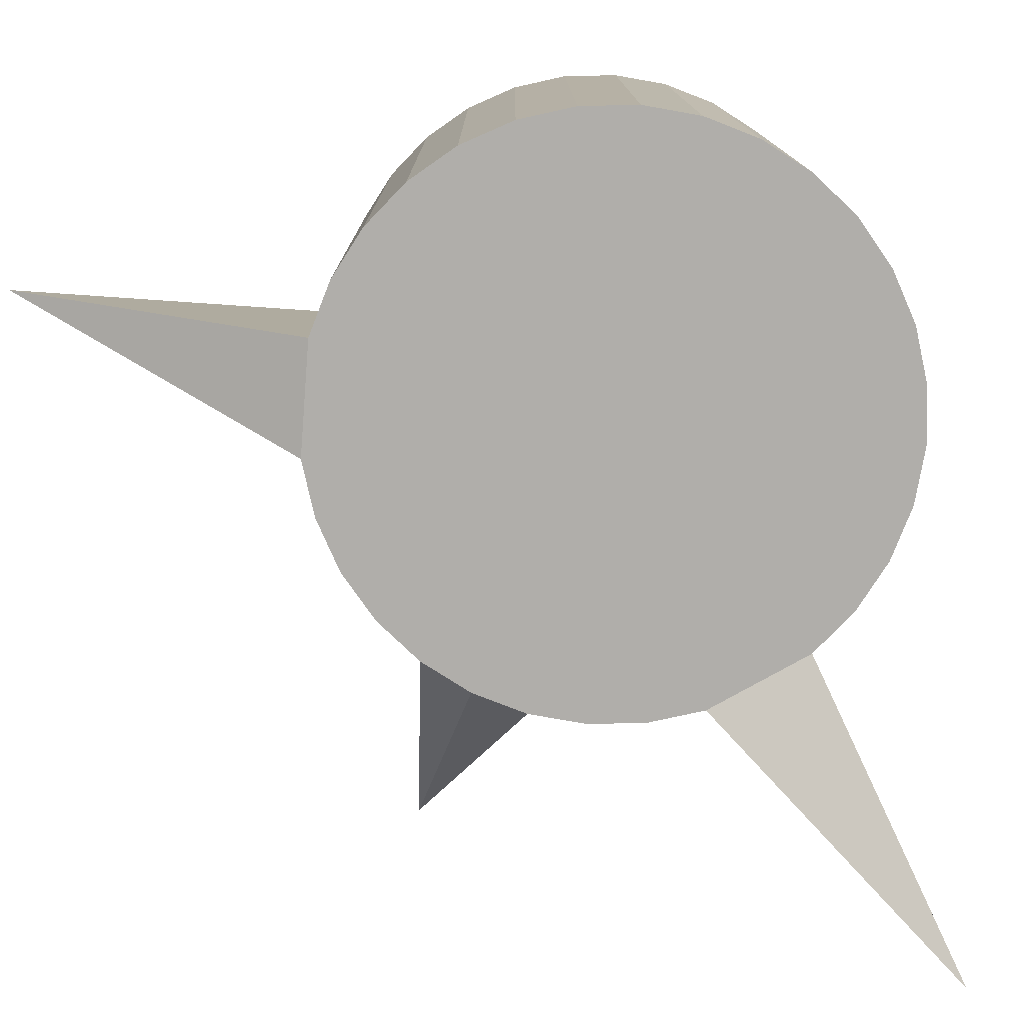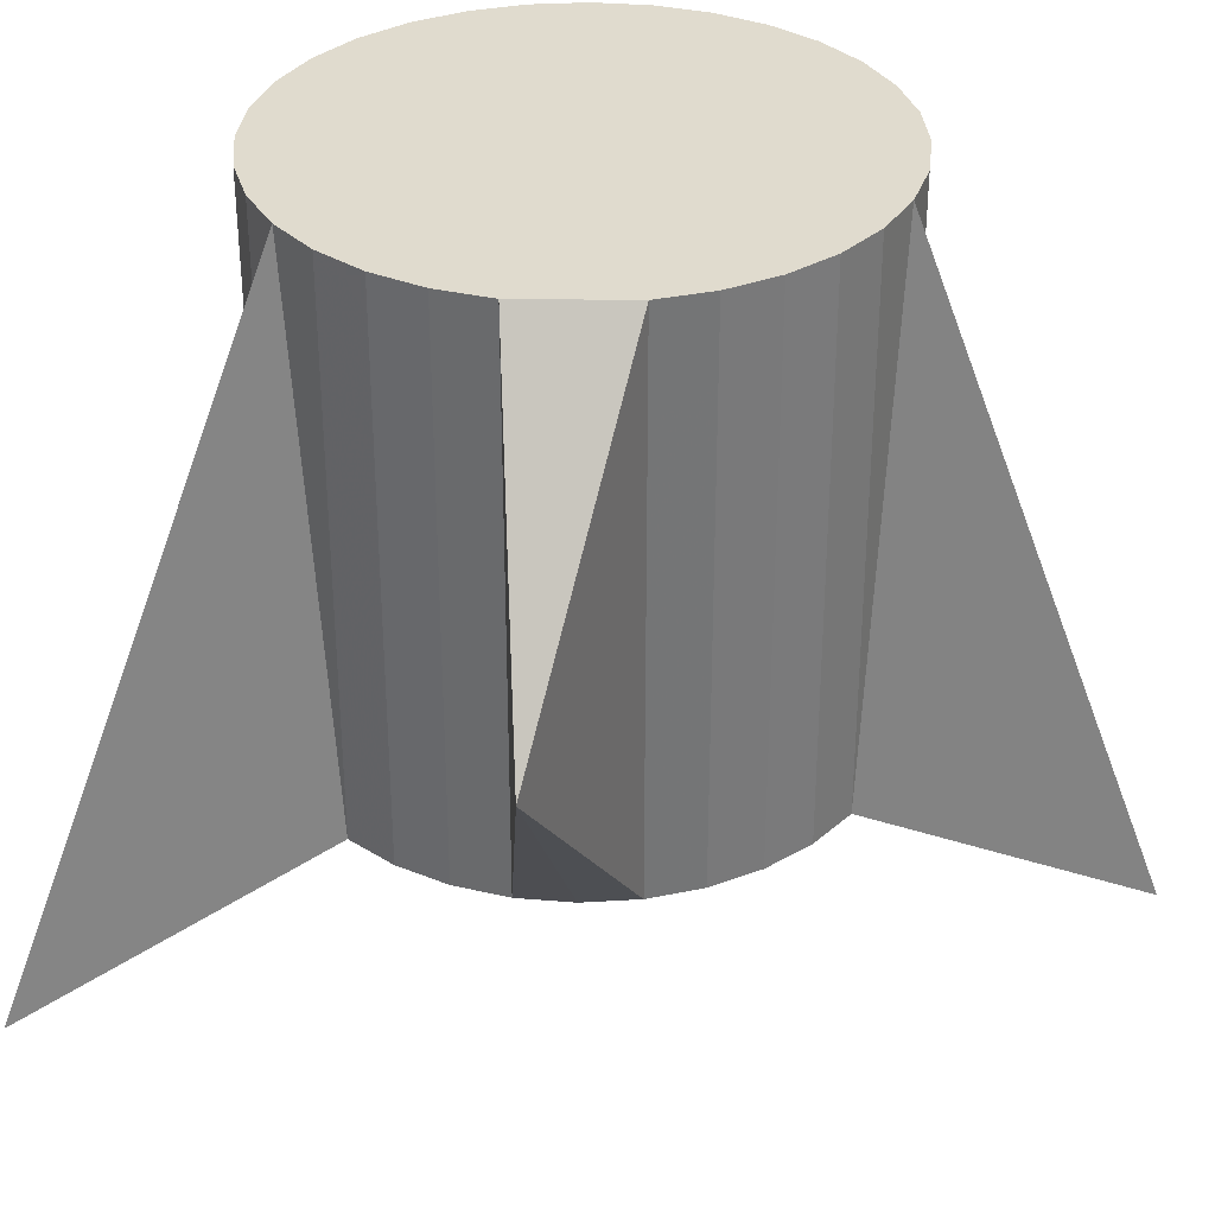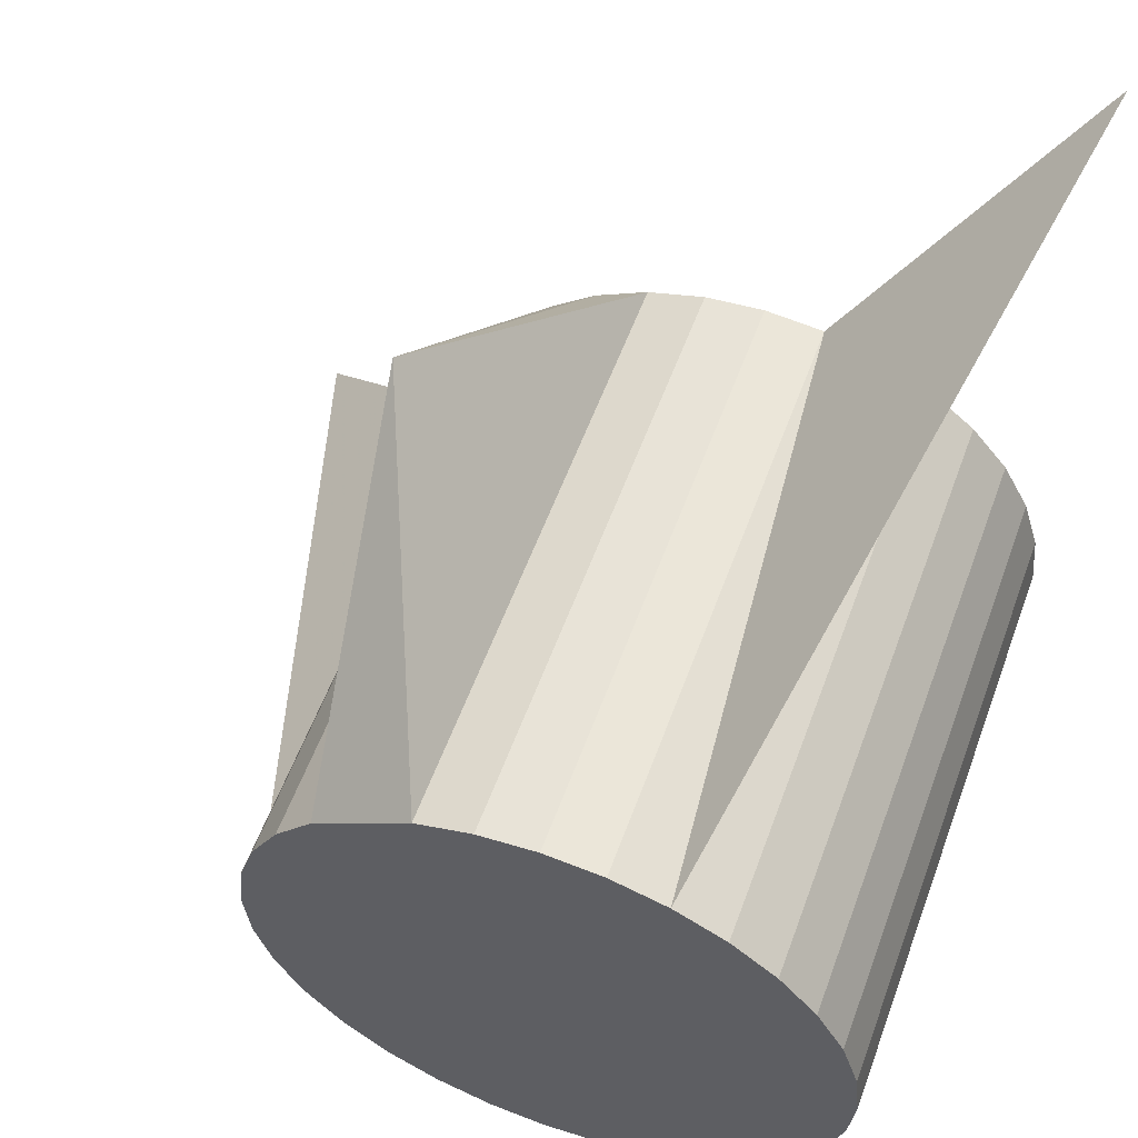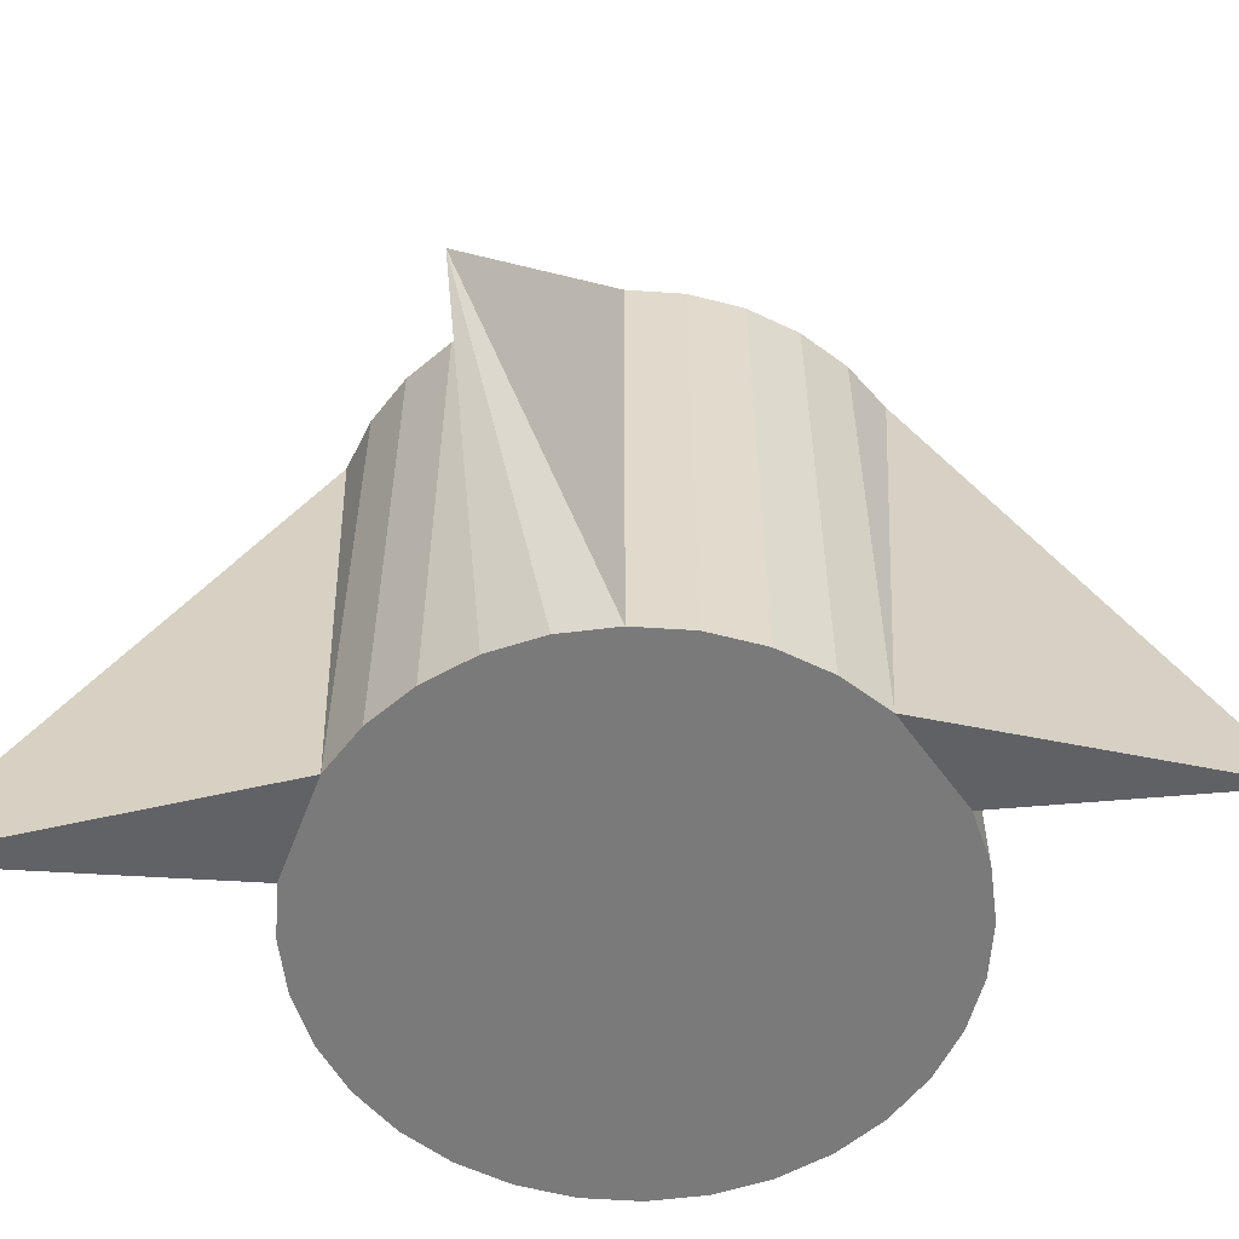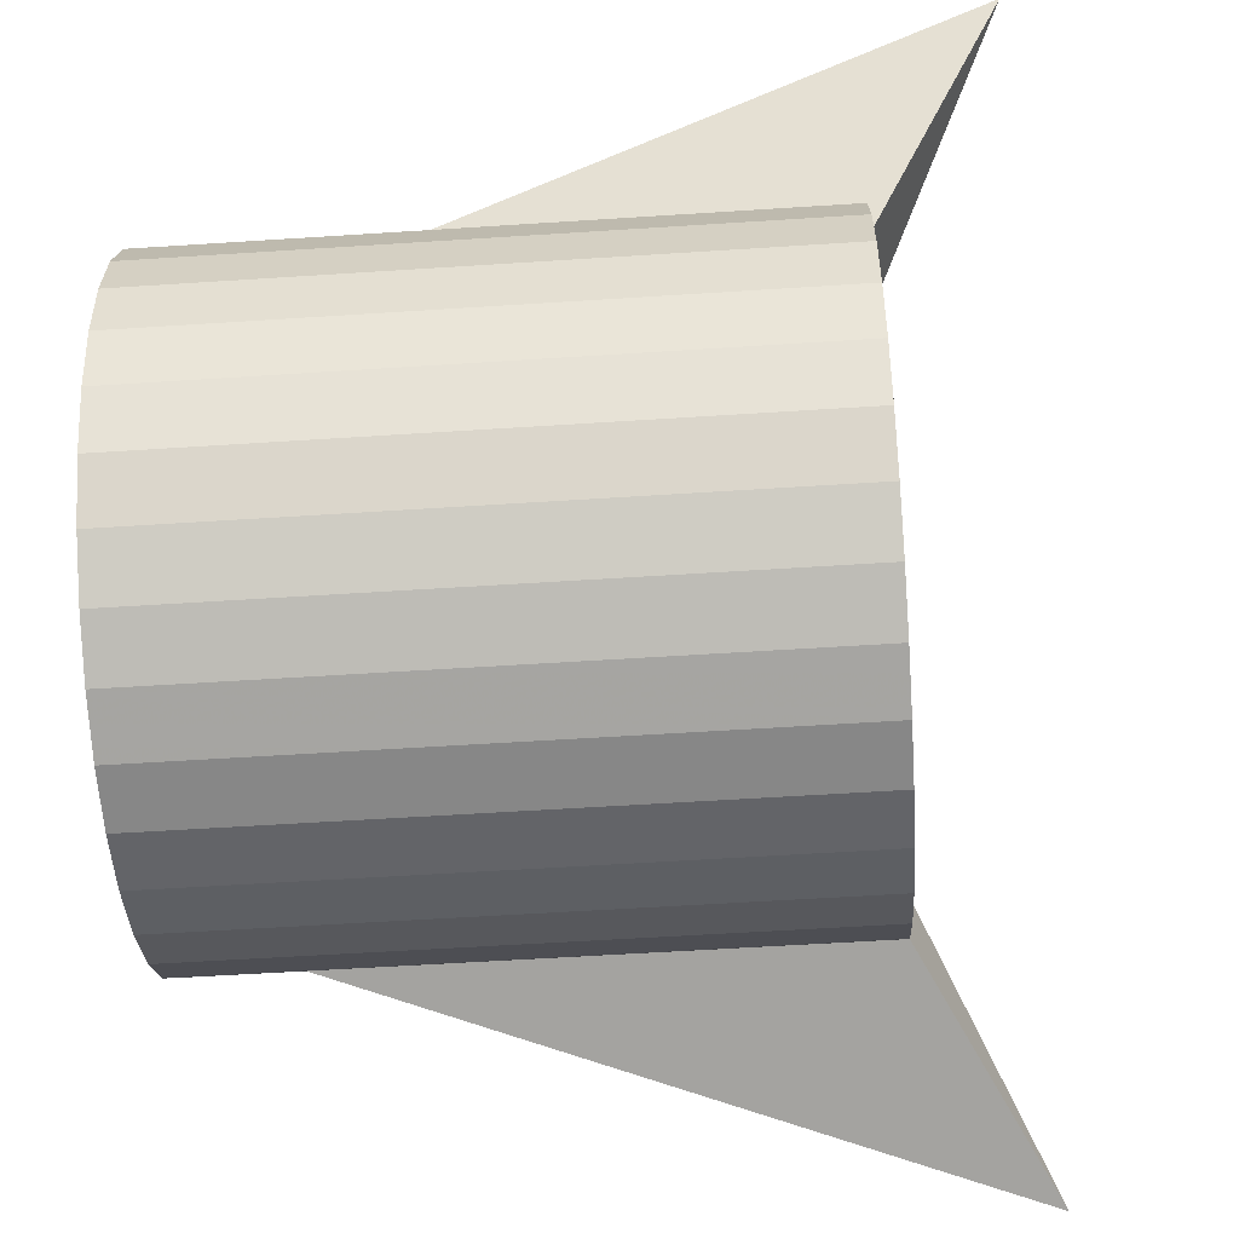
<metadata>
{"format":"obj","ext":"obj","renderer":"f3d","projection":"perspective","resolution":1024,"background":"white","views":[{"elev":-77.8,"azim":-173.2,"up":"+Y"},{"elev":33.7,"azim":34.7,"up":"+Y"},{"elev":57.4,"azim":-159.9,"up":"+Z"},{"elev":-58.1,"azim":46.7,"up":"+Y"},{"elev":-56.9,"azim":-86.1,"up":"+Z"}]}
</metadata>
<code>
o 柱体
v 0 -0.49 -0.49
v 0 0.49 -0.49
v 0.09559 -0.49 -0.4806
v 0.09559 0.49 -0.4806
v 0.1875 -0.49 -0.4527
v 0.1875 0.49 -0.4527
v 0.2722 -0.49 -0.4074
v 0.2722 0.49 -0.4074
v 0.3465 -0.49 -0.3465
v 0.3465 0.49 -0.3465
v 0.4074 -0.49 -0.2722
v 0.4074 0.49 -0.2722
v 0.4527 -0.49 -0.1875
v 0.4527 0.49 -0.1875
v 0.8548 -0.7038 -0.3376
v 0.4806 0.49 -0.09559
v 0.49 -0.49 -0
v 0.49 0.49 -0
v 0.4806 -0.49 0.09559
v 0.4806 0.49 0.09559
v 0.4527 -0.49 0.1875
v 0.4527 0.49 0.1875
v 0.4074 -0.49 0.2722
v 0.4074 0.49 0.2722
v 0.3465 -0.49 0.3465
v 0.3465 0.49 0.3465
v 0.2722 -0.49 0.4074
v 0.4145 -0.04244 0.7416
v 0.1875 -0.49 0.4527
v 0.1875 0.49 0.4527
v 0.09559 -0.49 0.4806
v 0.09559 0.49 0.4806
v -0 -0.49 0.49
v -0 0.49 0.49
v -0.09559 -0.49 0.4806
v -0.09559 0.49 0.4806
v -0.4359 -0.7349 0.8937
v -0.1875 0.49 0.4527
v -0.2722 -0.49 0.4074
v -0.2722 0.49 0.4074
v -0.3465 -0.49 0.3465
v -0.3465 0.49 0.3465
v -0.4074 -0.49 0.2722
v -0.4074 0.49 0.2722
v -0.4527 -0.49 0.1875
v -0.4527 0.49 0.1875
v -0.4806 -0.49 0.09559
v -0.4806 0.49 0.09559
v -0.49 -0.49 -0
v -0.49 0.49 -0
v -0.4806 -0.49 -0.09559
v -0.4806 0.49 -0.09559
v -0.4527 -0.49 -0.1875
v -0.4527 0.49 -0.1875
v -0.4074 -0.49 -0.2722
v -0.4074 0.49 -0.2722
v -0.3465 -0.49 -0.3465
v -0.3465 0.49 -0.3465
v -0.2722 -0.49 -0.4074
v -0.2722 0.49 -0.4074
v -0.1875 -0.49 -0.4527
v -0.1875 0.49 -0.4527
v -0.09559 -0.49 -0.4806
v -0.09559 0.49 -0.4806
f 2 3 1
f 4 5 3
f 6 7 5
f 8 9 7
f 10 11 9
f 12 13 11
f 13 16 15
f 16 17 15
f 18 19 17
f 20 21 19
f 22 23 21
f 24 25 23
f 25 28 27
f 28 29 27
f 30 31 29
f 32 33 31
f 34 35 33
f 35 38 37
f 38 39 37
f 40 41 39
f 42 43 41
f 44 45 43
f 46 47 45
f 48 49 47
f 50 51 49
f 52 53 51
f 54 55 53
f 56 57 55
f 58 59 57
f 60 61 59
f 60 30 26
f 62 63 61
f 64 1 63
f 39 51 35
f 2 4 3
f 4 6 5
f 6 8 7
f 8 10 9
f 10 12 11
f 12 14 13
f 13 14 16
f 16 18 17
f 18 20 19
f 20 22 21
f 22 24 23
f 24 26 25
f 25 26 28
f 28 30 29
f 30 32 31
f 32 34 33
f 34 36 35
f 35 36 38
f 38 40 39
f 40 42 41
f 42 44 43
f 44 46 45
f 46 48 47
f 48 50 49
f 50 52 51
f 52 54 53
f 54 56 55
f 56 58 57
f 58 60 59
f 60 62 61
f 6 4 20
f 4 2 22
f 2 64 22
f 64 62 24
f 22 64 24
f 62 60 26
f 60 58 30
f 58 56 30
f 56 54 32
f 30 56 32
f 54 52 36
f 52 50 38
f 50 48 38
f 48 46 40
f 38 48 40
f 46 44 42
f 42 40 46
f 38 36 52
f 36 34 54
f 34 32 54
f 30 28 26
f 26 24 62
f 22 20 4
f 20 18 6
f 18 16 6
f 16 14 8
f 6 16 8
f 14 12 10
f 10 8 14
f 62 64 63
f 64 2 1
f 63 1 21
f 1 3 19
f 3 5 19
f 5 7 19
f 7 9 13
f 9 11 13
f 13 15 17
f 1 19 21
f 59 61 25
f 61 63 23
f 55 57 29
f 57 59 27
f 51 53 35
f 53 55 35
f 47 49 39
f 49 51 39
f 43 45 47
f 39 41 47
f 41 43 47
f 35 37 39
f 31 33 55
f 33 35 55
f 27 29 57
f 29 31 55
f 23 25 61
f 25 27 59
f 21 23 63
f 13 17 7
f 17 19 7

</code>
